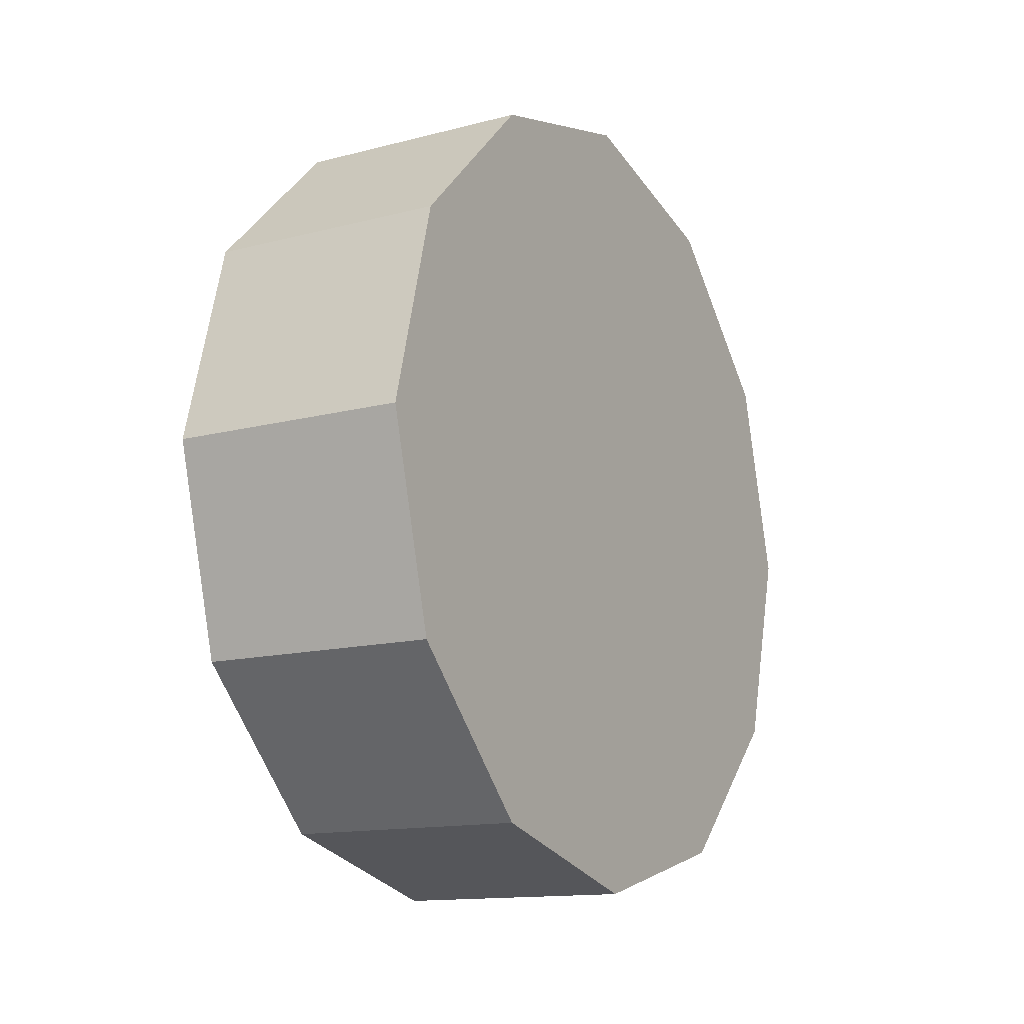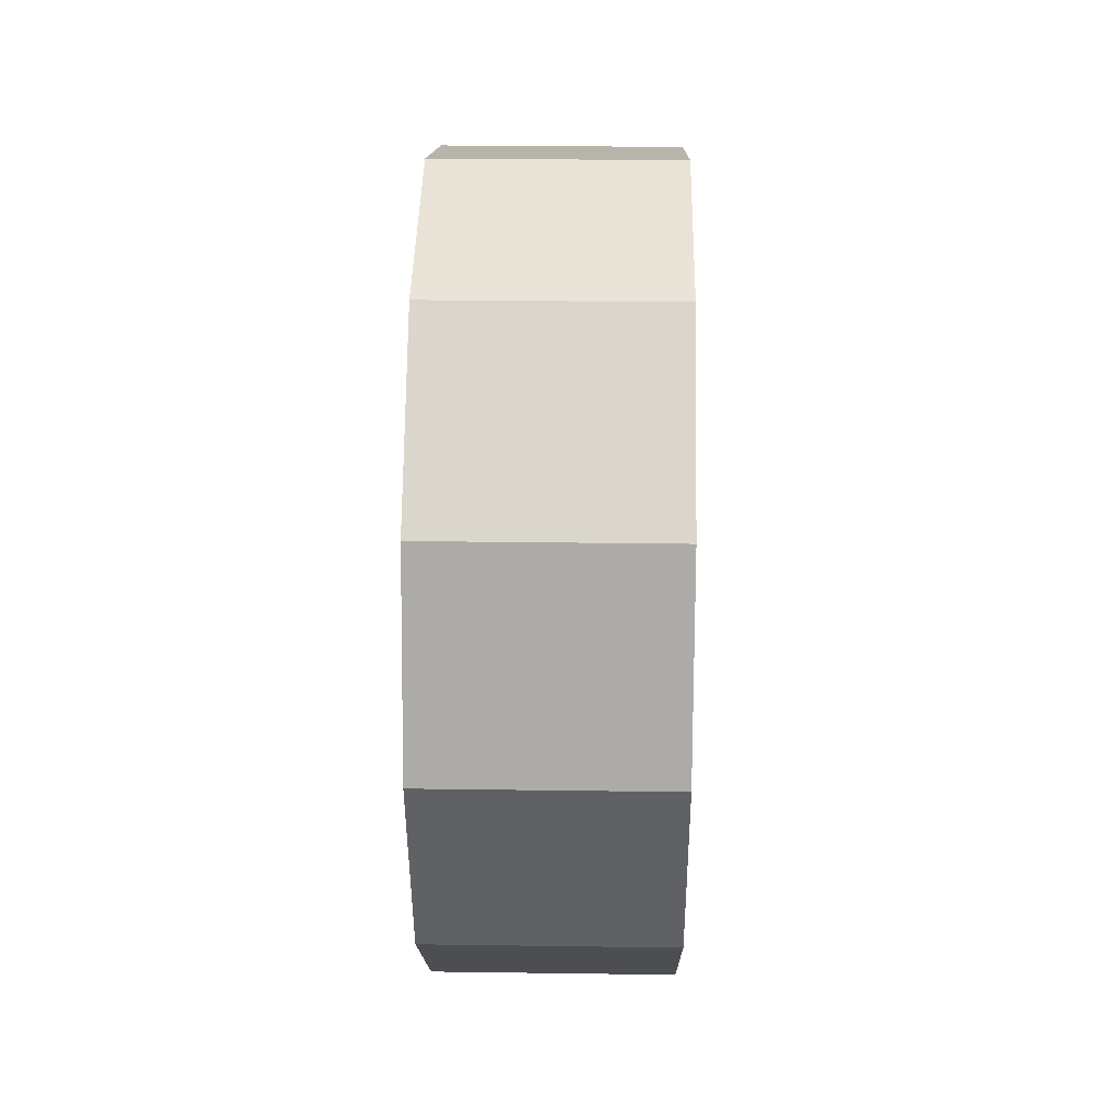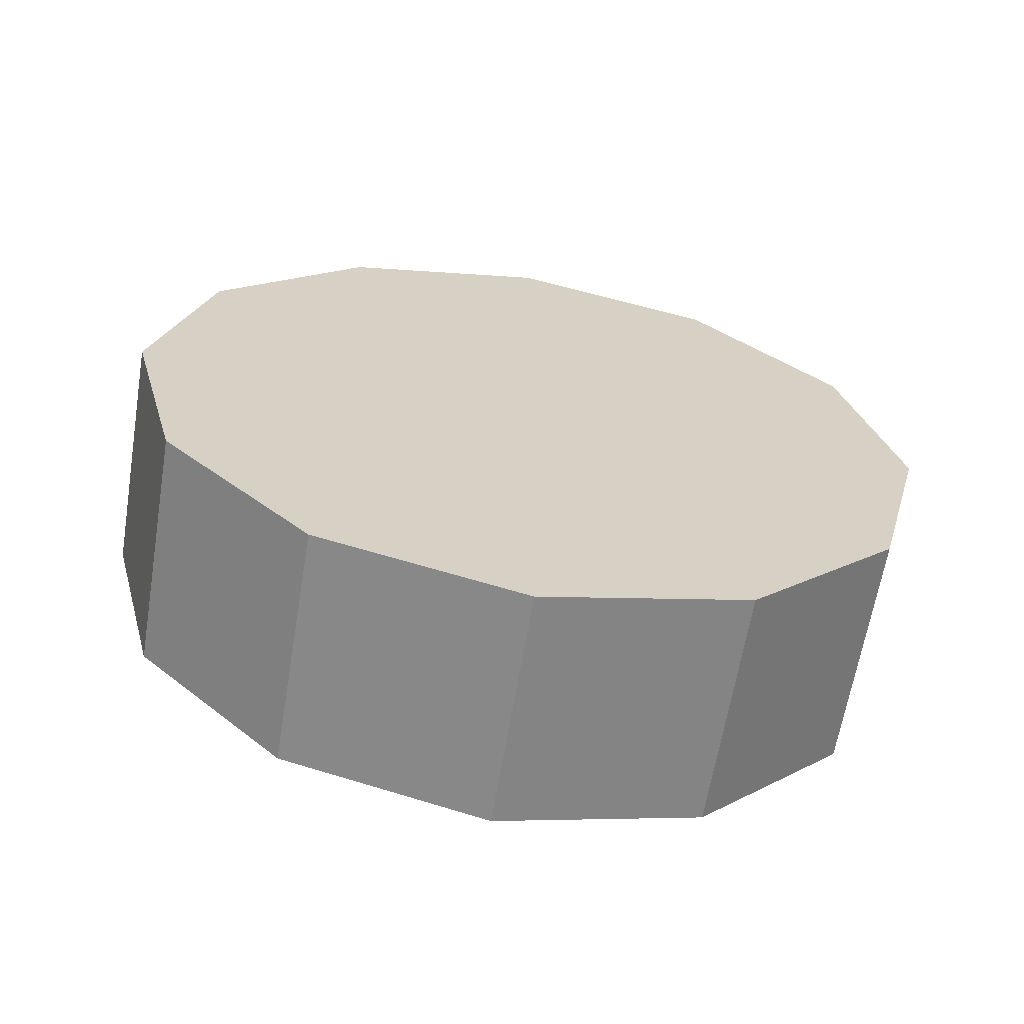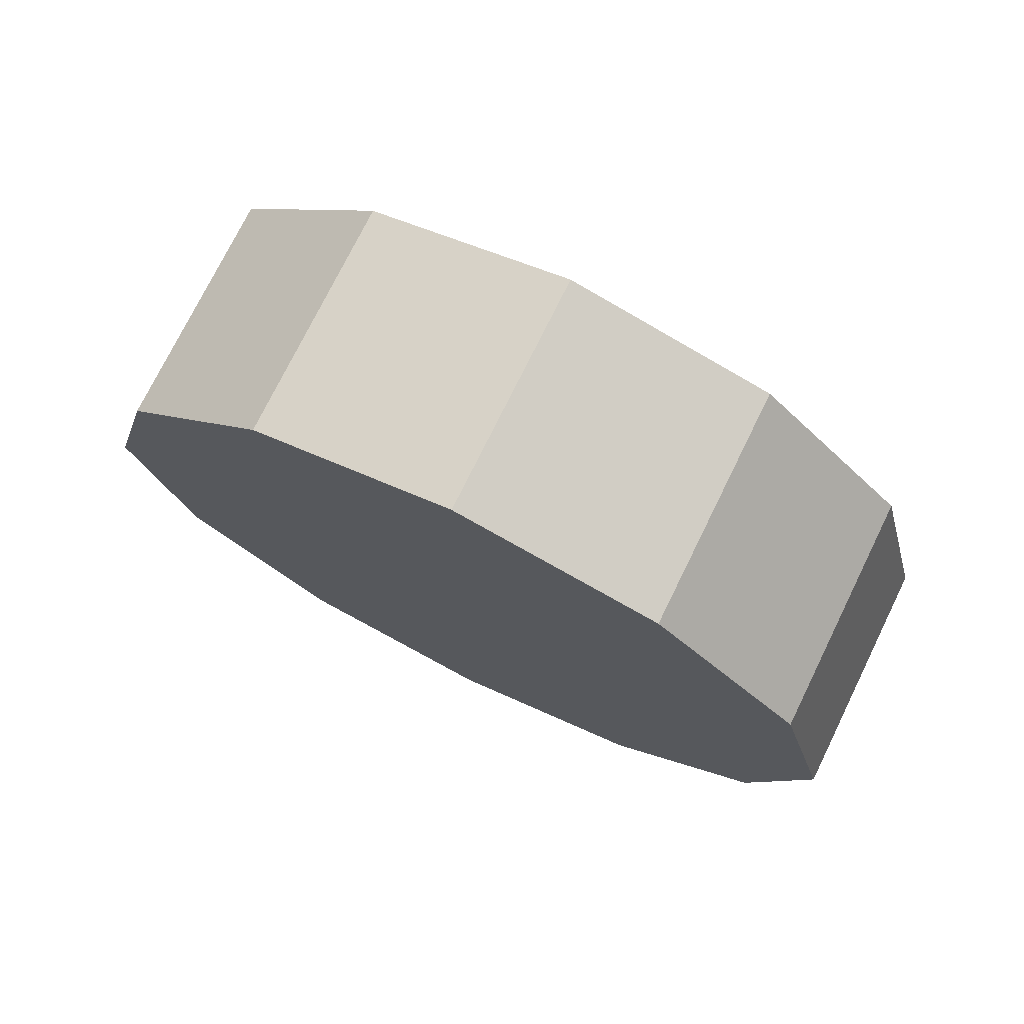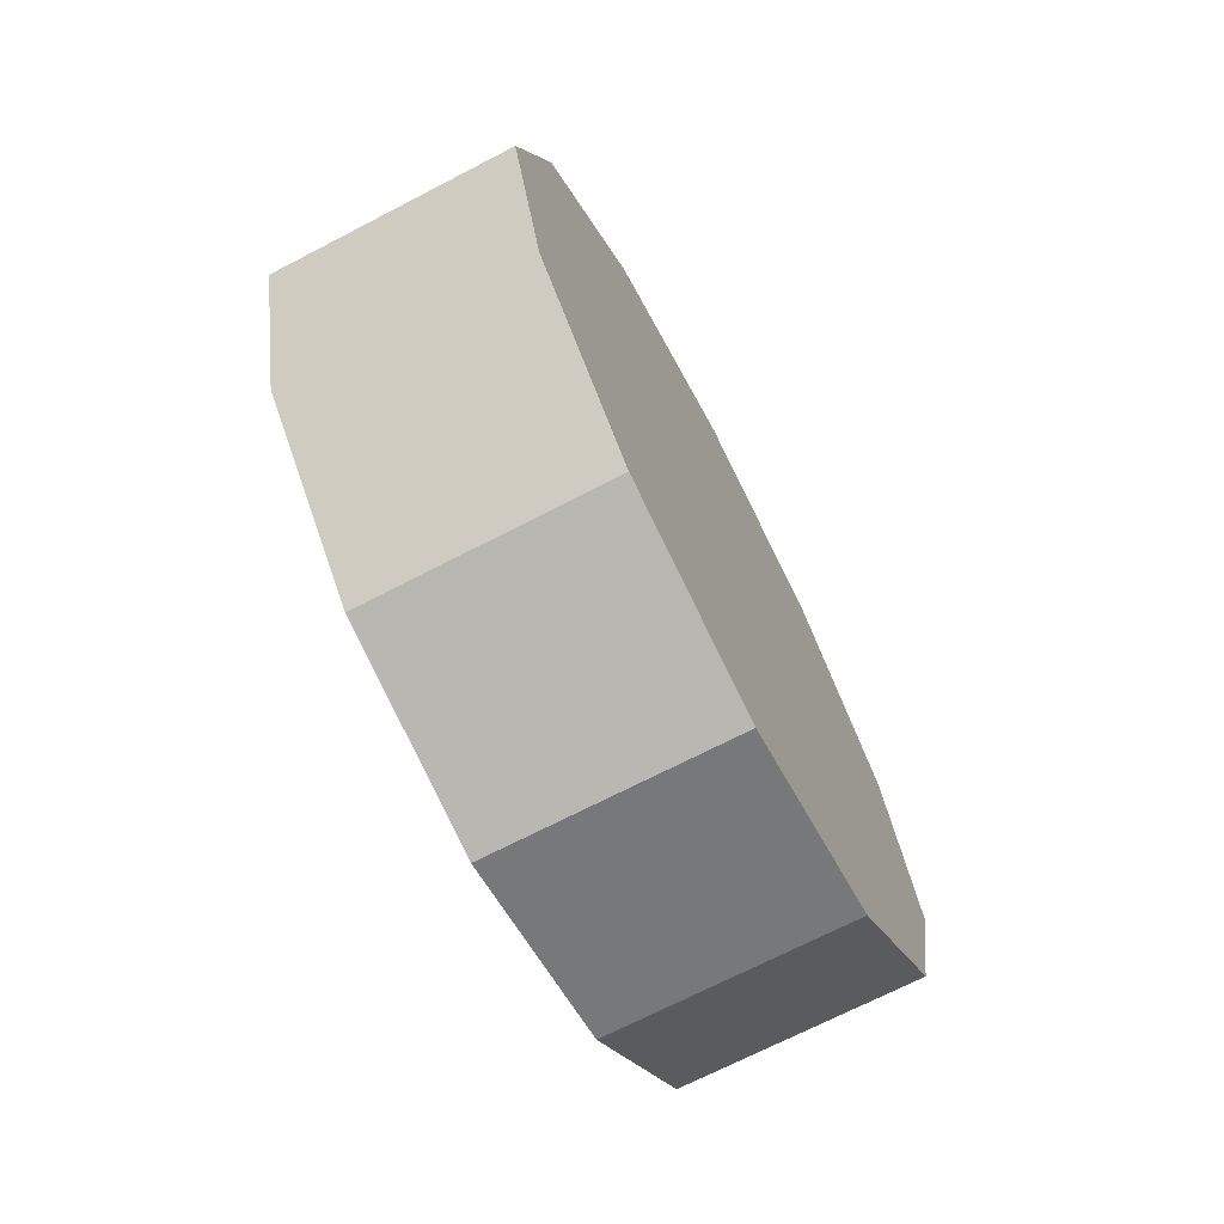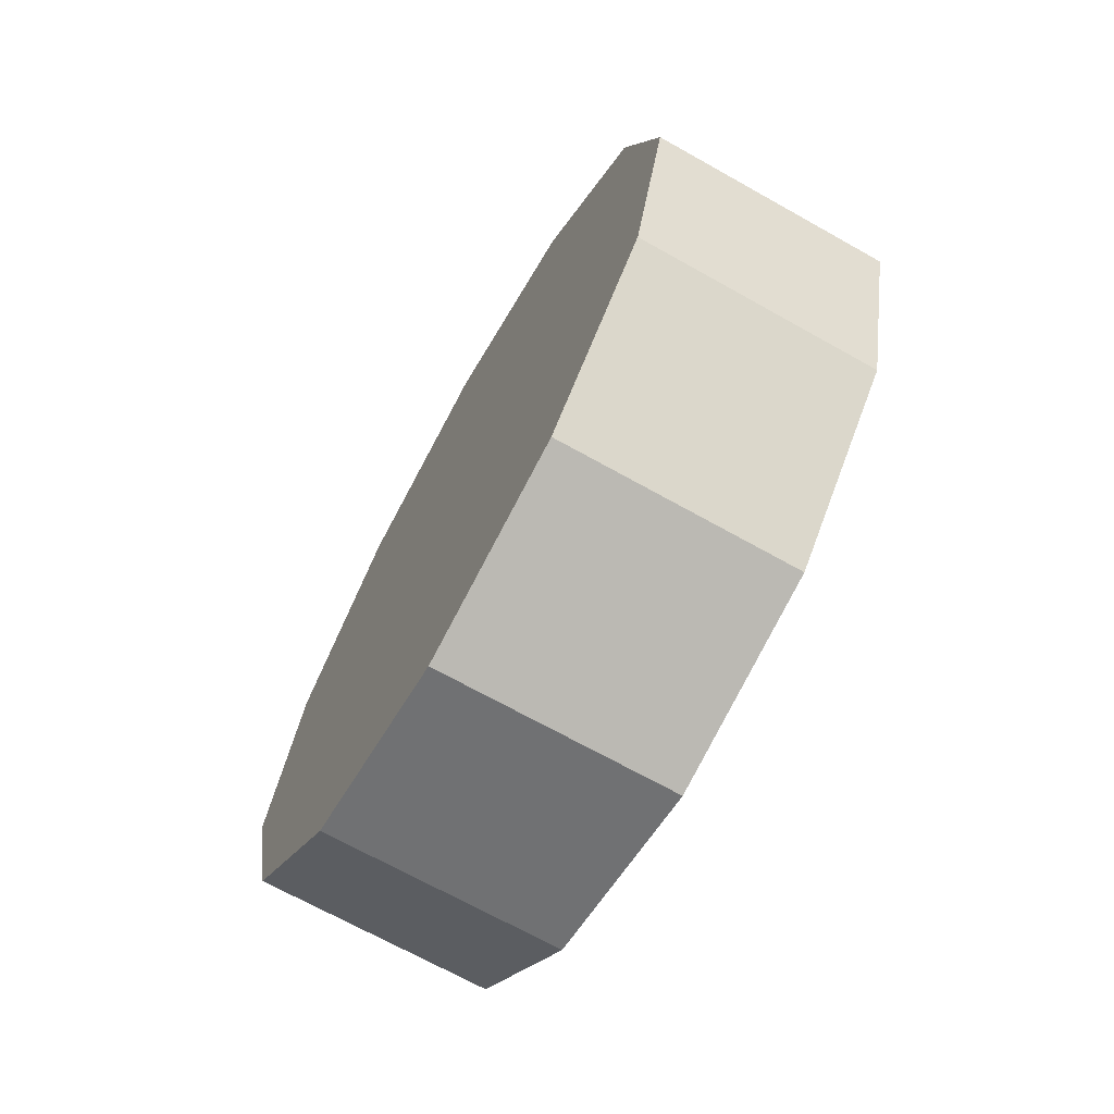
<metadata>
{"format":"obj","ext":"obj","renderer":"f3d","projection":"perspective","resolution":1024,"background":"white","views":[{"elev":-13.6,"azim":30.4,"up":"+Y"},{"elev":28.3,"azim":-178.8,"up":"+Z"},{"elev":-63.8,"azim":80.6,"up":"+Z"},{"elev":75.0,"azim":116.2,"up":"+Y"},{"elev":-70.3,"azim":-152.6,"up":"+Y"},{"elev":-69.4,"azim":150.7,"up":"+Y"}]}
</metadata>
<code>
v -0.1713 0.5054 -0.2918
v 0.1713 0.5054 -0.2918
v 0.1713 0.2918 -0.5054
v -0.1713 0.2918 -0.5054
v -0.1713 0.2918 -0.5054
v 0.1713 0.2918 -0.5054
v 0.1713 -2.502e-08 -0.5836
v -0.1713 -2.502e-08 -0.5836
v -0.1713 -2.502e-08 -0.5836
v 0.1713 -2.502e-08 -0.5836
v 0.1713 -0.2918 -0.5054
v -0.1713 -0.2918 -0.5054
v -0.1713 -0.2918 -0.5054
v 0.1713 -0.2918 -0.5054
v 0.1713 -0.5054 -0.2918
v -0.1713 -0.5054 -0.2918
v -0.1713 -0.5054 -0.2918
v 0.1713 -0.5054 -0.2918
v 0.1713 -0.5836 8.829e-08
v -0.1713 -0.5836 8.829e-08
v -0.1713 -0.5836 8.829e-08
v 0.1713 -0.5836 8.829e-08
v 0.1713 -0.5054 0.2918
v -0.1713 -0.5054 0.2918
v -0.1713 -0.5054 0.2918
v 0.1713 -0.5054 0.2918
v 0.1713 -0.2918 0.5054
v -0.1713 -0.2918 0.5054
v -0.1713 -0.2918 0.5054
v 0.1713 -0.2918 0.5054
v 0.1713 -2.502e-08 0.5836
v -0.1713 -2.502e-08 0.5836
v -0.1713 -2.502e-08 0.5836
v 0.1713 -2.502e-08 0.5836
v 0.1713 0.2918 0.5054
v -0.1713 0.2918 0.5054
v -0.1713 0.2918 0.5054
v 0.1713 0.2918 0.5054
v 0.1713 0.5054 0.2918
v -0.1713 0.5054 0.2918
v -0.1713 0.5054 0.2918
v 0.1713 0.5054 0.2918
v 0.1713 0.5836 8.829e-08
v -0.1713 0.5836 8.829e-08
v -0.1713 0.5836 8.829e-08
v 0.1713 0.5836 8.829e-08
v 0.1713 0.5054 -0.2918
v -0.1713 0.5054 -0.2918
v 0.1713 0.5054 -0.2918
v 0.1713 -2.502e-08 8.829e-08
v 0.1713 0.2918 -0.5054
v 0.1713 0.5836 8.829e-08
v 0.1713 -2.502e-08 8.829e-08
v 0.1713 -2.502e-08 8.829e-08
v 0.1713 -2.502e-08 -0.5836
v 0.1713 0.5054 0.2918
v 0.1713 -2.502e-08 8.829e-08
v 0.1713 -2.502e-08 8.829e-08
v 0.1713 -0.2918 -0.5054
v 0.1713 0.2918 0.5054
v 0.1713 -2.502e-08 8.829e-08
v 0.1713 -2.502e-08 8.829e-08
v 0.1713 -0.5054 -0.2918
v 0.1713 -2.502e-08 0.5836
v 0.1713 -2.502e-08 8.829e-08
v 0.1713 -2.502e-08 8.829e-08
v 0.1713 -0.5836 8.829e-08
v 0.1713 -0.2918 0.5054
v 0.1713 -2.502e-08 8.829e-08
v 0.1713 -2.502e-08 8.829e-08
v 0.1713 -0.5054 0.2918
v 0.1713 -2.502e-08 8.829e-08
v -0.1713 0.2918 -0.5054
v -0.1713 -2.502e-08 -0.5836
v -0.1713 0.5054 -0.2918
v -0.1713 -0.2918 -0.5054
v -0.1713 -0.5054 -0.2918
v -0.1713 -0.5836 8.829e-08
v -0.1713 -0.5054 0.2918
v -0.1713 -0.2918 0.5054
v -0.1713 -2.502e-08 0.5836
v -0.1713 0.2918 0.5054
v -0.1713 0.5054 0.2918
v -0.1713 0.5836 8.829e-08
f 2 3 1
f 3 4 1
f 6 7 5
f 7 8 5
f 10 11 9
f 11 12 9
f 14 15 13
f 15 16 13
f 18 19 17
f 19 20 17
f 22 23 21
f 23 24 21
f 26 27 25
f 27 28 25
f 30 31 29
f 31 32 29
f 34 35 33
f 35 36 33
f 38 39 37
f 39 40 37
f 42 43 41
f 43 44 41
f 46 47 45
f 47 48 45
f 50 51 49
f 53 49 52
f 54 55 51
f 57 52 56
f 58 59 55
f 61 56 60
f 62 63 59
f 65 60 64
f 66 67 63
f 69 64 68
f 70 71 67
f 72 68 71
f 74 75 73
f 76 75 74
f 77 75 76
f 78 75 77
f 79 75 78
f 80 75 79
f 81 75 80
f 82 75 81
f 83 75 82
f 84 75 83

</code>
